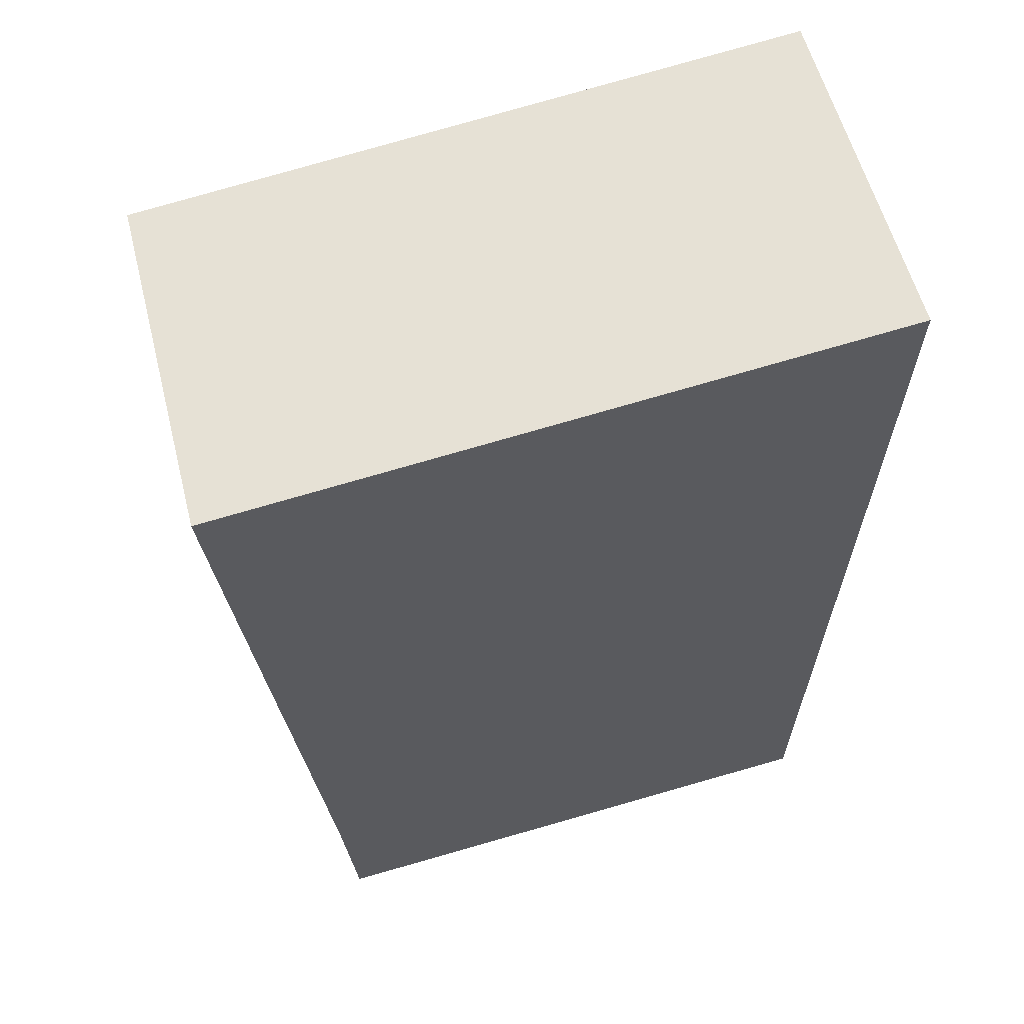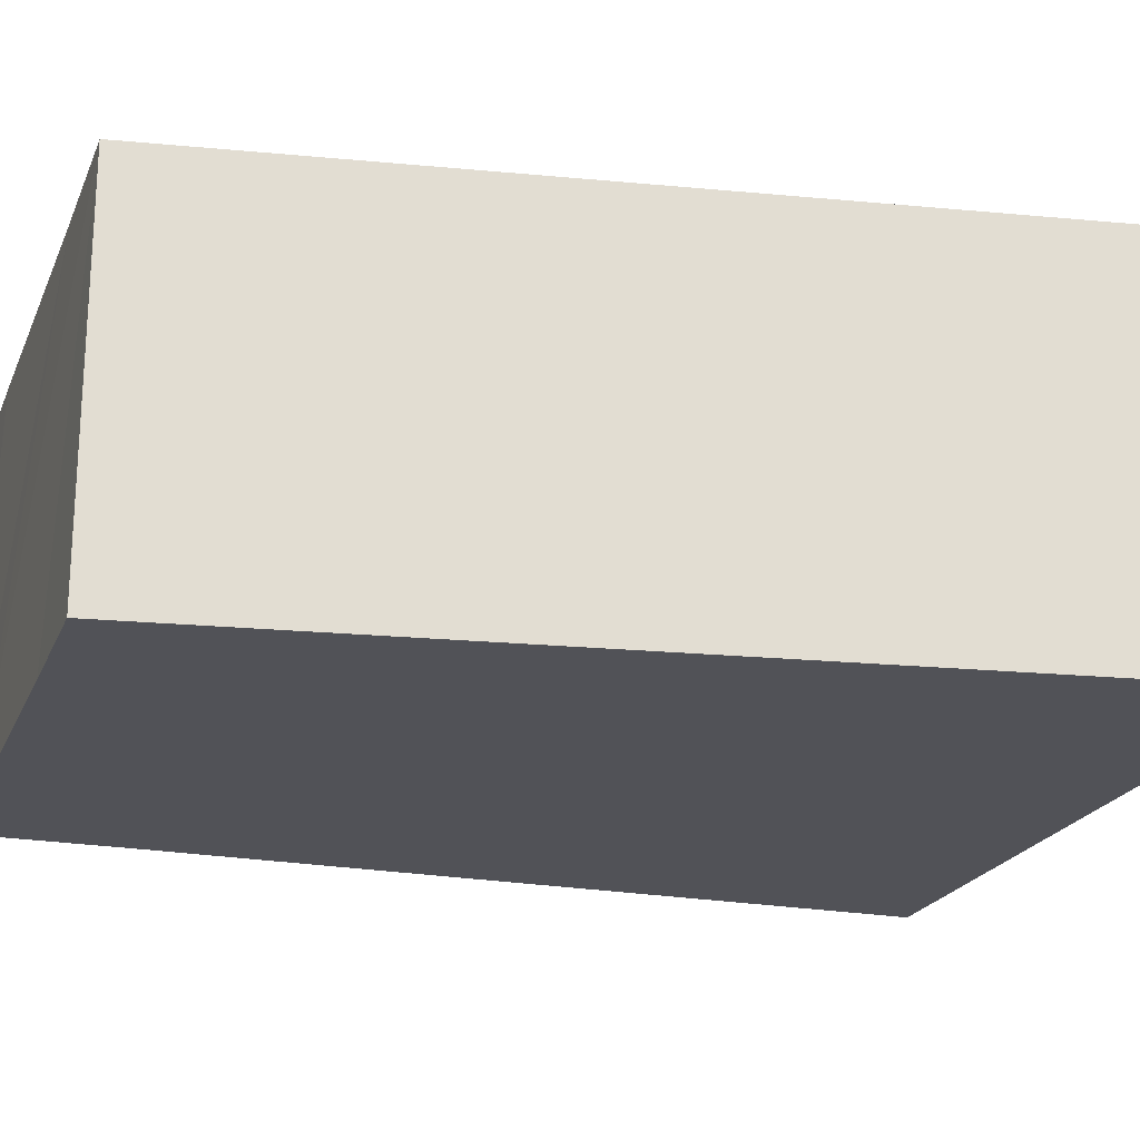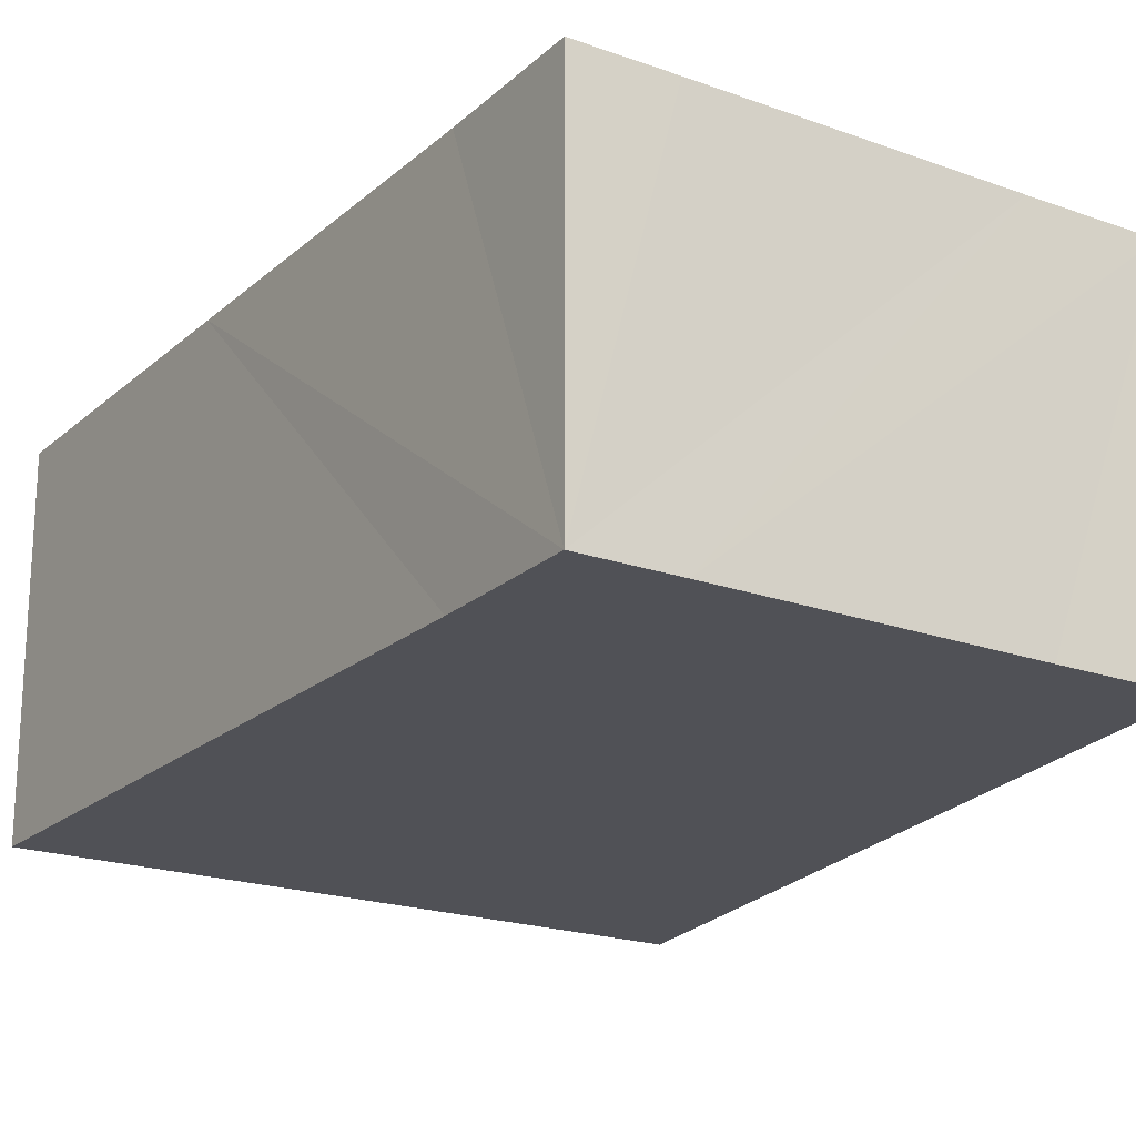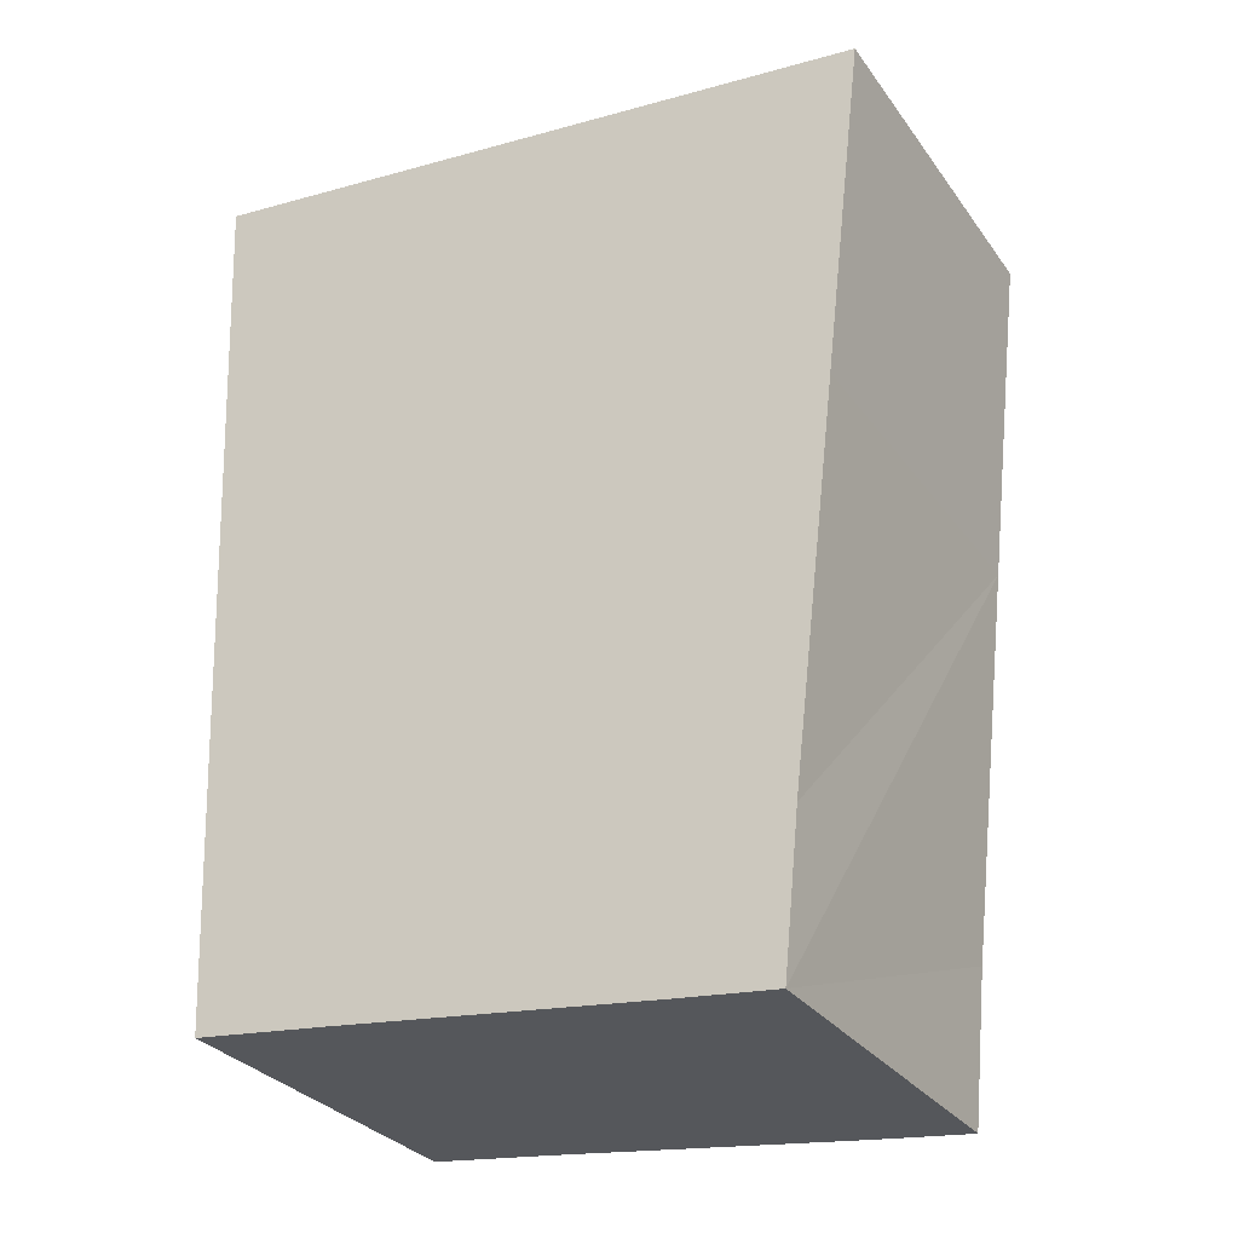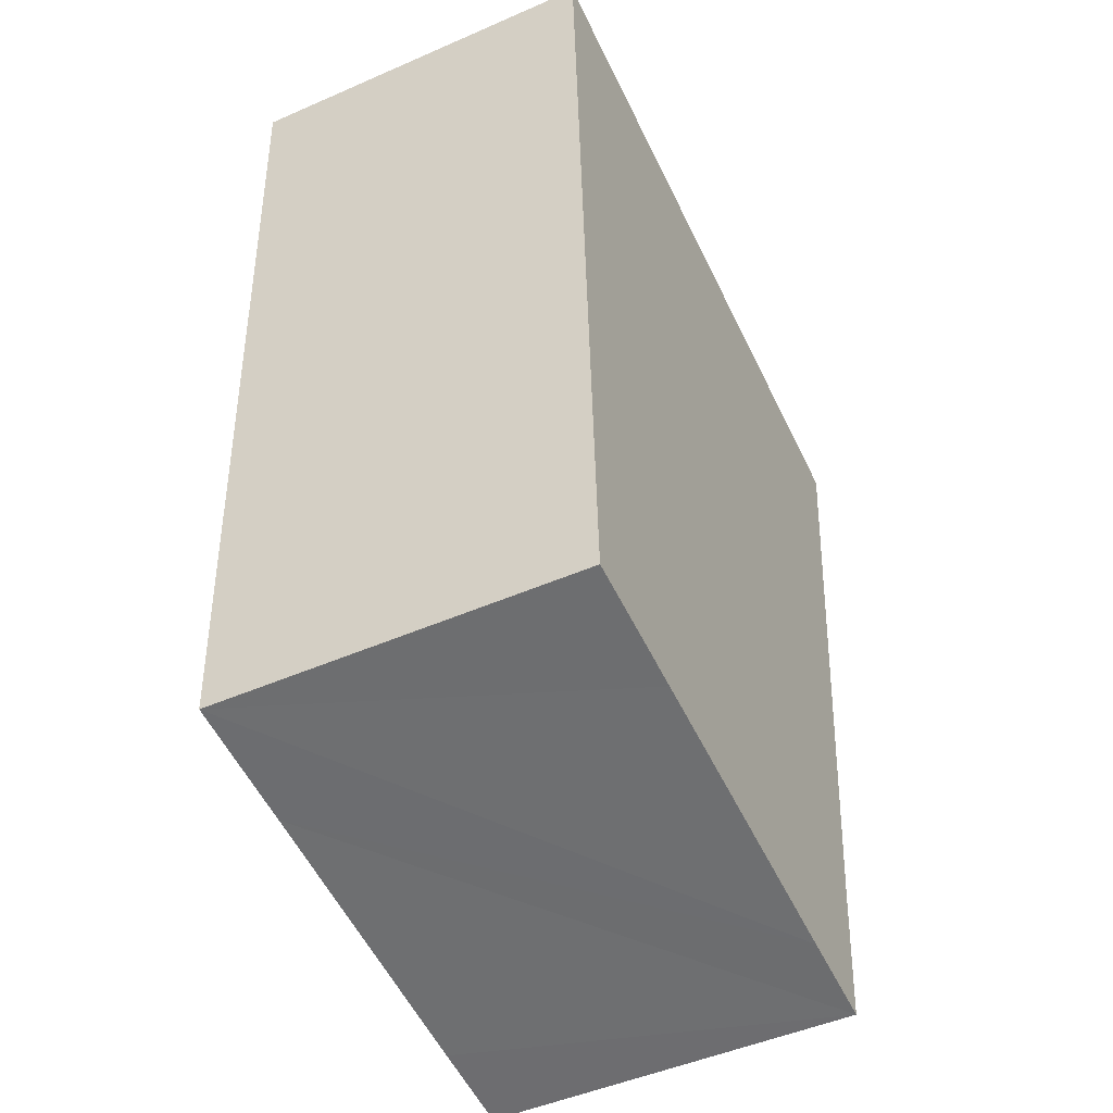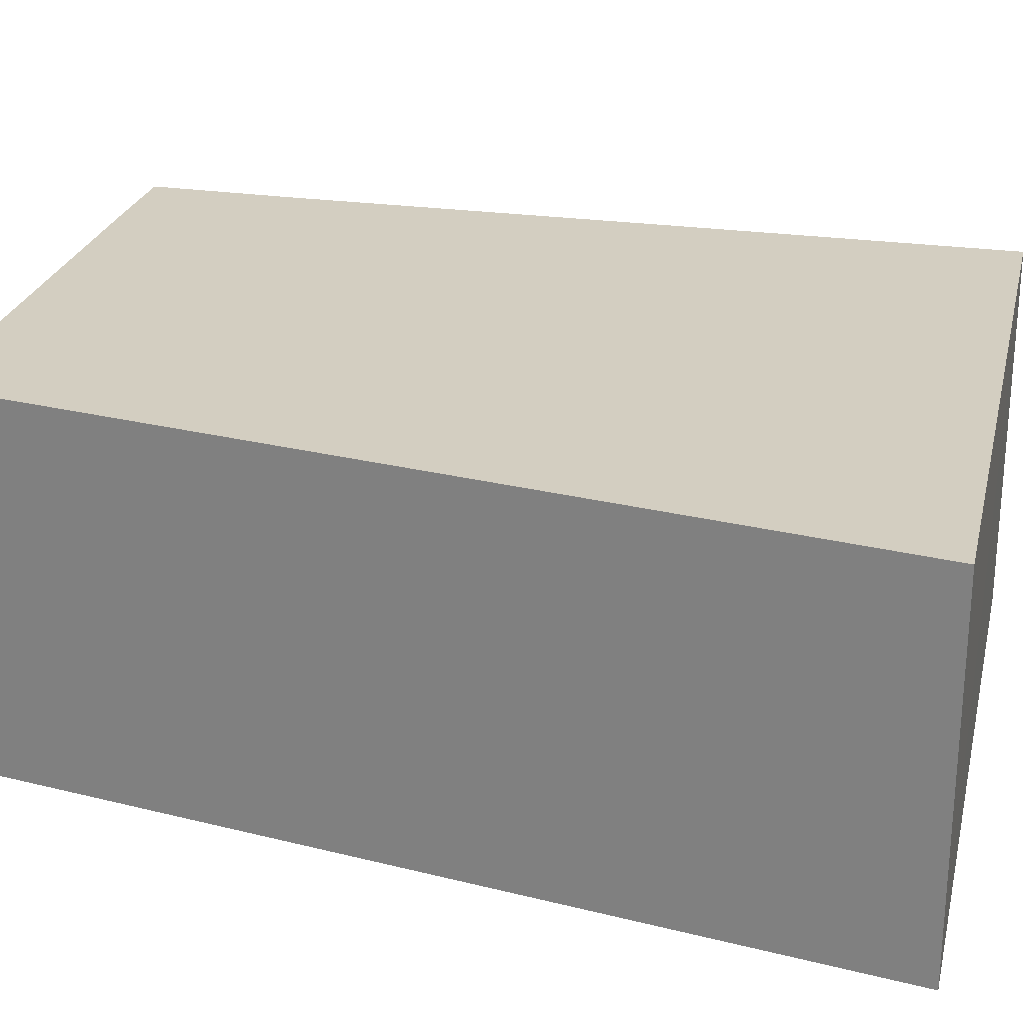
<metadata>
{"format":"obj","ext":"obj","renderer":"f3d","projection":"perspective","resolution":1024,"background":"white","views":[{"elev":57.8,"azim":165.7,"up":"+Z"},{"elev":-21.5,"azim":-102.0,"up":"+Y"},{"elev":-20.3,"azim":153.2,"up":"+Y"},{"elev":-30.1,"azim":29.1,"up":"+Z"},{"elev":-48.8,"azim":-64.1,"up":"+Z"},{"elev":25.2,"azim":-70.3,"up":"+Y"}]}
</metadata>
<code>
v  0.586 3.395 -0.069
v  0.166 3.395 -3.728
v  0 3.395 2.079e-16
v  6.272 3.395 -0.734
v  0.362 3.395 -8.139
v  1.586 3.395 -8.276
v  5.912 3.395 -3.836
v  4.48 3.395 -8.618
v  5.498 3.395 -7.354
v  5.361 3.395 -8.714
v  5.361 5.336e-16 -8.714
v  5.498 4.503e-16 -7.354
v  5.912 2.349e-16 -3.836
v  6.272 4.494e-17 -0.734
v  4.48 5.277e-16 -8.618
v  1.586 5.068e-16 -8.276
v  0.362 4.984e-16 -8.139
v  0.166 2.283e-16 -3.728
v  0 0 0
v  0.586 4.225e-18 -0.069
g defaultobject
f 1 2 3
f 2 1 4
f 2 4 5
f 5 4 6
f 6 4 7
f 6 7 8
f 8 7 9
f 8 9 10
f 9 11 10
f 11 9 7
f 11 7 12
f 12 7 13
f 13 7 4
f 13 4 14
f 11 8 10
f 8 11 6
f 6 11 15
f 6 15 5
f 5 15 16
f 5 16 17
f 17 2 5
f 2 17 18
f 2 18 3
f 3 18 19
f 19 1 3
f 1 19 4
f 4 19 14
f 14 19 20
f 18 20 19
f 20 18 14
f 14 18 17
f 14 17 13
f 13 17 16
f 13 16 12
f 12 16 15
f 12 15 11

</code>
